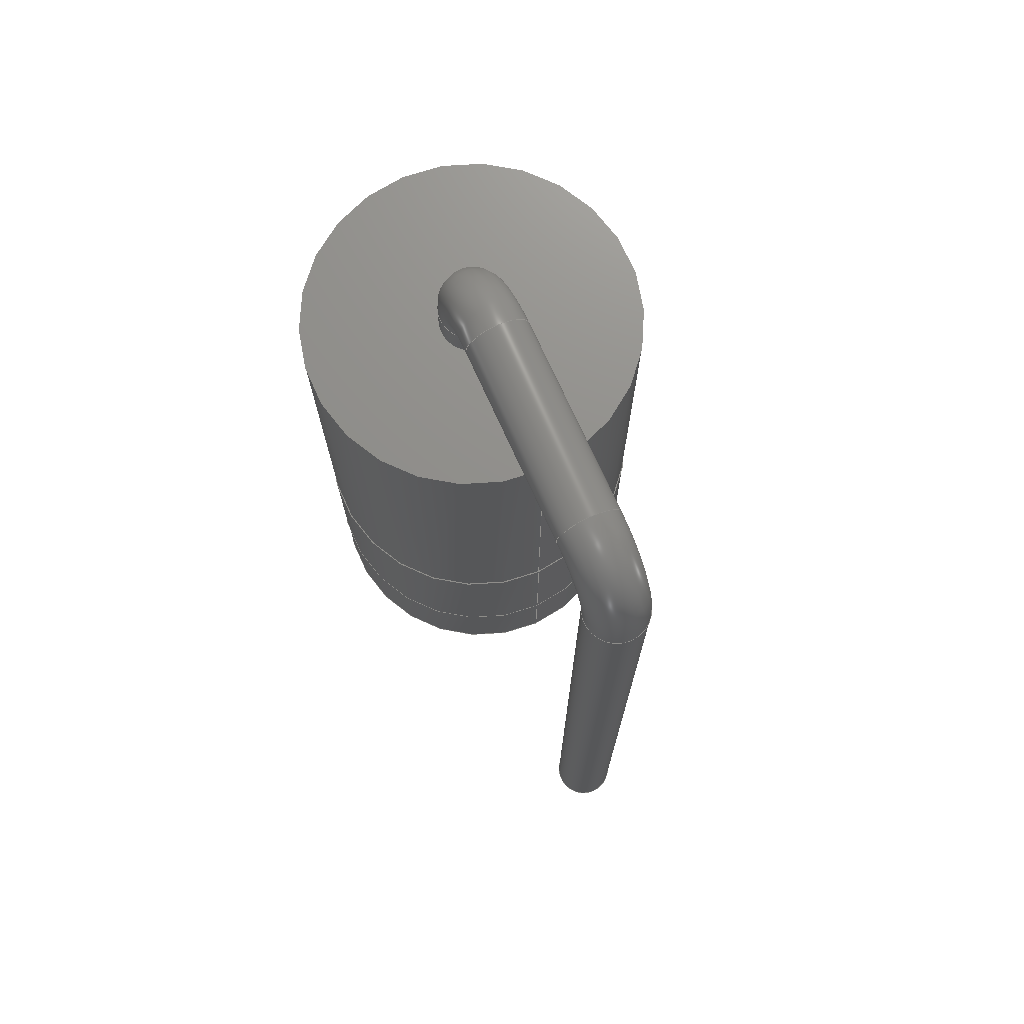
<metadata>
{"format":"step","ext":"step","renderer":"f3d","projection":"perspective","resolution":1024,"background":"white","views":[{"elev":73.0,"azim":65.7,"up":"+Z"}]}
</metadata>
<code>
ISO-10303-21;
DATA;
#1 = APPLICATION_PROTOCOL_DEFINITION('international standard',
  'automotive_design',2000,#2);
#2 = APPLICATION_CONTEXT(
  'core data for automotive mechanical design processes');
#3 = SHAPE_DEFINITION_REPRESENTATION(#4,#10);
#4 = PRODUCT_DEFINITION_SHAPE('','',#5);
#5 = PRODUCT_DEFINITION('design','',#6,#9);
#6 = PRODUCT_DEFINITION_FORMATION('','',#7);
#7 = PRODUCT('D_DO-201_P5.08mm_Vertical_AnodeUp',
  'D_DO-201_P5.08mm_Vertical_AnodeUp','',(#8));
#8 = PRODUCT_CONTEXT('',#2,'mechanical');
#9 = PRODUCT_DEFINITION_CONTEXT('part definition',#2,'design');
#10 = ADVANCED_BREP_SHAPE_REPRESENTATION('',(#11,#15),#350);
#11 = AXIS2_PLACEMENT_3D('',#12,#13,#14);
#12 = CARTESIAN_POINT('',(0,0,0));
#13 = DIRECTION('',(0,0,1));
#14 = DIRECTION('',(1,0,-0));
#15 = MANIFOLD_SOLID_BREP('',#16);
#16 = CLOSED_SHELL('',(#17,#50,#70,#90,#115,#140,#160,#180,#205,#230,
    #256,#265,#290,#316,#341));
#17 = ADVANCED_FACE('',(#18),#45,.T.);
#18 = FACE_BOUND('',#19,.T.);
#19 = EDGE_LOOP('',(#20,#29,#37,#44));
#20 = ORIENTED_EDGE('',*,*,#21,.T.);
#21 = EDGE_CURVE('',#22,#22,#24,.T.);
#22 = VERTEX_POINT('',#23);
#23 = CARTESIAN_POINT('',(2.615,2.872e-15,4.312));
#24 = CIRCLE('',#25,2.615);
#25 = AXIS2_PLACEMENT_3D('',#26,#27,#28);
#26 = CARTESIAN_POINT('',(0,1.915e-15,4.312));
#27 = DIRECTION('',(0,-4.441e-16,-1));
#28 = DIRECTION('',(1,3.661e-16,-1.626e-31));
#29 = ORIENTED_EDGE('',*,*,#30,.T.);
#30 = EDGE_CURVE('',#22,#31,#33,.T.);
#31 = VERTEX_POINT('',#32);
#32 = CARTESIAN_POINT('',(2.615,1.285e-15,1.929));
#33 = LINE('',#34,#35);
#34 = CARTESIAN_POINT('',(2.615,2.872e-15,4.312));
#35 = VECTOR('',#36,1);
#36 = DIRECTION('',(0,-6.661e-16,-1));
#37 = ORIENTED_EDGE('',*,*,#38,.F.);
#38 = EDGE_CURVE('',#31,#31,#39,.T.);
#39 = CIRCLE('',#40,2.615);
#40 = AXIS2_PLACEMENT_3D('',#41,#42,#43);
#41 = CARTESIAN_POINT('',(0,8.569e-16,1.929));
#42 = DIRECTION('',(0,-4.441e-16,-1));
#43 = DIRECTION('',(1,1.638e-16,-7.276e-32));
#44 = ORIENTED_EDGE('',*,*,#30,.F.);
#45 = CYLINDRICAL_SURFACE('',#46,2.615);
#46 = AXIS2_PLACEMENT_3D('',#47,#48,#49);
#47 = CARTESIAN_POINT('',(0,1.915e-15,4.312));
#48 = DIRECTION('',(0,-4.441e-16,-1));
#49 = DIRECTION('',(1,3.661e-16,-1.626e-31));
#50 = ADVANCED_FACE('',(#51,#54),#65,.F.);
#51 = FACE_BOUND('',#52,.T.);
#52 = EDGE_LOOP('',(#53));
#53 = ORIENTED_EDGE('',*,*,#21,.F.);
#54 = FACE_BOUND('',#55,.T.);
#55 = EDGE_LOOP('',(#56));
#56 = ORIENTED_EDGE('',*,*,#57,.T.);
#57 = EDGE_CURVE('',#58,#58,#60,.T.);
#58 = VERTEX_POINT('',#59);
#59 = CARTESIAN_POINT('',(2.605,2.872e-15,4.312));
#60 = CIRCLE('',#61,2.605);
#61 = AXIS2_PLACEMENT_3D('',#62,#63,#64);
#62 = CARTESIAN_POINT('',(0,1.915e-15,4.312));
#63 = DIRECTION('',(0,-4.441e-16,-1));
#64 = DIRECTION('',(1,8.549e-16,-3.797e-31));
#65 = PLANE('',#66);
#66 = AXIS2_PLACEMENT_3D('',#67,#68,#69);
#67 = CARTESIAN_POINT('',(0,1.915e-15,4.312));
#68 = DIRECTION('',(0,-4.441e-16,-1));
#69 = DIRECTION('',(1,3.661e-16,-1.626e-31));
#70 = ADVANCED_FACE('',(#71,#74),#85,.T.);
#71 = FACE_BOUND('',#72,.T.);
#72 = EDGE_LOOP('',(#73));
#73 = ORIENTED_EDGE('',*,*,#38,.T.);
#74 = FACE_BOUND('',#75,.T.);
#75 = EDGE_LOOP('',(#76));
#76 = ORIENTED_EDGE('',*,*,#77,.F.);
#77 = EDGE_CURVE('',#78,#78,#80,.T.);
#78 = VERTEX_POINT('',#79);
#79 = CARTESIAN_POINT('',(2.605,1.285e-15,1.929));
#80 = CIRCLE('',#81,2.605);
#81 = AXIS2_PLACEMENT_3D('',#82,#83,#84);
#82 = CARTESIAN_POINT('',(0,8.569e-16,1.929));
#83 = DIRECTION('',(0,-4.441e-16,-1));
#84 = DIRECTION('',(1,8.549e-16,-3.797e-31));
#85 = PLANE('',#86);
#86 = AXIS2_PLACEMENT_3D('',#87,#88,#89);
#87 = CARTESIAN_POINT('',(0,8.569e-16,1.929));
#88 = DIRECTION('',(0,-4.441e-16,-1));
#89 = DIRECTION('',(1,1.638e-16,-7.276e-32));
#90 = ADVANCED_FACE('',(#91),#110,.T.);
#91 = FACE_BOUND('',#92,.T.);
#92 = EDGE_LOOP('',(#93,#101,#108,#109));
#93 = ORIENTED_EDGE('',*,*,#94,.F.);
#94 = EDGE_CURVE('',#95,#58,#97,.T.);
#95 = VERTEX_POINT('',#96);
#96 = CARTESIAN_POINT('',(2.605,6.681e-15,10.03));
#97 = LINE('',#98,#99);
#98 = CARTESIAN_POINT('',(2.605,6.681e-15,10.03));
#99 = VECTOR('',#100,1);
#100 = DIRECTION('',(0,-6.661e-16,-1));
#101 = ORIENTED_EDGE('',*,*,#102,.T.);
#102 = EDGE_CURVE('',#95,#95,#103,.T.);
#103 = CIRCLE('',#104,2.605);
#104 = AXIS2_PLACEMENT_3D('',#105,#106,#107);
#105 = CARTESIAN_POINT('',(0,4.454e-15,10.03));
#106 = DIRECTION('',(0,-4.441e-16,-1));
#107 = DIRECTION('',(1,8.549e-16,-3.797e-31));
#108 = ORIENTED_EDGE('',*,*,#94,.T.);
#109 = ORIENTED_EDGE('',*,*,#57,.F.);
#110 = CYLINDRICAL_SURFACE('',#111,2.605);
#111 = AXIS2_PLACEMENT_3D('',#112,#113,#114);
#112 = CARTESIAN_POINT('',(0,4.454e-15,10.03));
#113 = DIRECTION('',(0,-4.441e-16,-1));
#114 = DIRECTION('',(1,8.549e-16,-3.797e-31));
#115 = ADVANCED_FACE('',(#116),#135,.T.);
#116 = FACE_BOUND('',#117,.T.);
#117 = EDGE_LOOP('',(#118,#119,#127,#134));
#118 = ORIENTED_EDGE('',*,*,#77,.T.);
#119 = ORIENTED_EDGE('',*,*,#120,.T.);
#120 = EDGE_CURVE('',#78,#121,#123,.T.);
#121 = VERTEX_POINT('',#122);
#122 = CARTESIAN_POINT('',(2.605,3.331e-16,0.5));
#123 = LINE('',#124,#125);
#124 = CARTESIAN_POINT('',(2.605,6.681e-15,10.03));
#125 = VECTOR('',#126,1);
#126 = DIRECTION('',(0,-6.661e-16,-1));
#127 = ORIENTED_EDGE('',*,*,#128,.F.);
#128 = EDGE_CURVE('',#121,#121,#129,.T.);
#129 = CIRCLE('',#130,2.605);
#130 = AXIS2_PLACEMENT_3D('',#131,#132,#133);
#131 = CARTESIAN_POINT('',(0,2.22e-16,0.5));
#132 = DIRECTION('',(0,-4.441e-16,-1));
#133 = DIRECTION('',(1,4.262e-17,-1.893e-32));
#134 = ORIENTED_EDGE('',*,*,#120,.F.);
#135 = CYLINDRICAL_SURFACE('',#136,2.605);
#136 = AXIS2_PLACEMENT_3D('',#137,#138,#139);
#137 = CARTESIAN_POINT('',(0,4.454e-15,10.03));
#138 = DIRECTION('',(0,-4.441e-16,-1));
#139 = DIRECTION('',(1,8.549e-16,-3.797e-31));
#140 = ADVANCED_FACE('',(#141,#144),#155,.F.);
#141 = FACE_BOUND('',#142,.T.);
#142 = EDGE_LOOP('',(#143));
#143 = ORIENTED_EDGE('',*,*,#102,.F.);
#144 = FACE_BOUND('',#145,.T.);
#145 = EDGE_LOOP('',(#146));
#146 = ORIENTED_EDGE('',*,*,#147,.F.);
#147 = EDGE_CURVE('',#148,#148,#150,.T.);
#148 = VERTEX_POINT('',#149);
#149 = CARTESIAN_POINT('',(0.5,2.227e-15,10.03));
#150 = CIRCLE('',#151,0.5);
#151 = AXIS2_PLACEMENT_3D('',#152,#153,#154);
#152 = CARTESIAN_POINT('',(0,2.227e-15,10.03));
#153 = DIRECTION('',(-0,2.22e-16,1));
#154 = DIRECTION('',(1,0,0));
#155 = PLANE('',#156);
#156 = AXIS2_PLACEMENT_3D('',#157,#158,#159);
#157 = CARTESIAN_POINT('',(0,4.454e-15,10.03));
#158 = DIRECTION('',(0,-4.441e-16,-1));
#159 = DIRECTION('',(1,8.549e-16,-3.797e-31));
#160 = ADVANCED_FACE('',(#161,#164),#175,.T.);
#161 = FACE_BOUND('',#162,.T.);
#162 = EDGE_LOOP('',(#163));
#163 = ORIENTED_EDGE('',*,*,#128,.T.);
#164 = FACE_BOUND('',#165,.T.);
#165 = EDGE_LOOP('',(#166));
#166 = ORIENTED_EDGE('',*,*,#167,.T.);
#167 = EDGE_CURVE('',#168,#168,#170,.T.);
#168 = VERTEX_POINT('',#169);
#169 = CARTESIAN_POINT('',(0.5,1.11e-16,0.5));
#170 = CIRCLE('',#171,0.5);
#171 = AXIS2_PLACEMENT_3D('',#172,#173,#174);
#172 = CARTESIAN_POINT('',(0,1.11e-16,0.5));
#173 = DIRECTION('',(-0,2.22e-16,1));
#174 = DIRECTION('',(1,0,0));
#175 = PLANE('',#176);
#176 = AXIS2_PLACEMENT_3D('',#177,#178,#179);
#177 = CARTESIAN_POINT('',(0,2.22e-16,0.5));
#178 = DIRECTION('',(0,-4.441e-16,-1));
#179 = DIRECTION('',(1,4.262e-17,-1.893e-32));
#180 = ADVANCED_FACE('',(#181),#200,.T.);
#181 = FACE_BOUND('',#182,.T.);
#182 = EDGE_LOOP('',(#183,#184,#192,#199));
#183 = ORIENTED_EDGE('',*,*,#147,.T.);
#184 = ORIENTED_EDGE('',*,*,#185,.T.);
#185 = EDGE_CURVE('',#148,#186,#188,.T.);
#186 = VERTEX_POINT('',#187);
#187 = CARTESIAN_POINT('',(0.5,2.338e-15,10.53));
#188 = LINE('',#189,#190);
#189 = CARTESIAN_POINT('',(0.5,-6.661e-16,-3));
#190 = VECTOR('',#191,1);
#191 = DIRECTION('',(0,2.22e-16,1));
#192 = ORIENTED_EDGE('',*,*,#193,.F.);
#193 = EDGE_CURVE('',#186,#186,#194,.T.);
#194 = CIRCLE('',#195,0.5);
#195 = AXIS2_PLACEMENT_3D('',#196,#197,#198);
#196 = CARTESIAN_POINT('',(0,2.338e-15,10.53));
#197 = DIRECTION('',(-0,2.22e-16,1));
#198 = DIRECTION('',(1,0,0));
#199 = ORIENTED_EDGE('',*,*,#185,.F.);
#200 = CYLINDRICAL_SURFACE('',#201,0.5);
#201 = AXIS2_PLACEMENT_3D('',#202,#203,#204);
#202 = CARTESIAN_POINT('',(0,-6.661e-16,-3));
#203 = DIRECTION('',(0,2.22e-16,1));
#204 = DIRECTION('',(1,0,0));
#205 = ADVANCED_FACE('',(#206),#225,.T.);
#206 = FACE_BOUND('',#207,.T.);
#207 = EDGE_LOOP('',(#208,#217,#223,#224));
#208 = ORIENTED_EDGE('',*,*,#209,.T.);
#209 = EDGE_CURVE('',#210,#210,#212,.T.);
#210 = VERTEX_POINT('',#211);
#211 = CARTESIAN_POINT('',(0.5,-7.886e-16,-3));
#212 = CIRCLE('',#213,0.5);
#213 = AXIS2_PLACEMENT_3D('',#214,#215,#216);
#214 = CARTESIAN_POINT('',(0,-6.661e-16,-3));
#215 = DIRECTION('',(-0,2.22e-16,1));
#216 = DIRECTION('',(1,0,0));
#217 = ORIENTED_EDGE('',*,*,#218,.T.);
#218 = EDGE_CURVE('',#210,#168,#219,.T.);
#219 = LINE('',#220,#221);
#220 = CARTESIAN_POINT('',(0.5,-6.661e-16,-3));
#221 = VECTOR('',#222,1);
#222 = DIRECTION('',(0,2.22e-16,1));
#223 = ORIENTED_EDGE('',*,*,#167,.F.);
#224 = ORIENTED_EDGE('',*,*,#218,.F.);
#225 = CYLINDRICAL_SURFACE('',#226,0.5);
#226 = AXIS2_PLACEMENT_3D('',#227,#228,#229);
#227 = CARTESIAN_POINT('',(0,-6.661e-16,-3));
#228 = DIRECTION('',(0,2.22e-16,1));
#229 = DIRECTION('',(1,0,0));
#230 = ADVANCED_FACE('',(#231),#251,.T.);
#231 = FACE_BOUND('',#232,.T.);
#232 = EDGE_LOOP('',(#233,#242,#249,#250));
#233 = ORIENTED_EDGE('',*,*,#234,.T.);
#234 = EDGE_CURVE('',#186,#235,#237,.T.);
#235 = VERTEX_POINT('',#236);
#236 = CARTESIAN_POINT('',(1,2.449e-15,11.03));
#237 = CIRCLE('',#238,0.5);
#238 = AXIS2_PLACEMENT_3D('',#239,#240,#241);
#239 = CARTESIAN_POINT('',(1,2.522e-15,10.53));
#240 = DIRECTION('',(0,1,-2.22e-16));
#241 = DIRECTION('',(1,0,0));
#242 = ORIENTED_EDGE('',*,*,#243,.T.);
#243 = EDGE_CURVE('',#235,#235,#244,.T.);
#244 = CIRCLE('',#245,0.5);
#245 = AXIS2_PLACEMENT_3D('',#246,#247,#248);
#246 = CARTESIAN_POINT('',(1,2.56e-15,11.53));
#247 = DIRECTION('',(-1,-4.079e-32,-1.837e-16));
#248 = DIRECTION('',(-1.837e-16,2.22e-16,1));
#249 = ORIENTED_EDGE('',*,*,#234,.F.);
#250 = ORIENTED_EDGE('',*,*,#193,.T.);
#251 = TOROIDAL_SURFACE('',#252,1,0.5);
#252 = AXIS2_PLACEMENT_3D('',#253,#254,#255);
#253 = CARTESIAN_POINT('',(1,2.338e-15,10.53));
#254 = DIRECTION('',(0,1,-2.22e-16));
#255 = DIRECTION('',(1,0,0));
#256 = ADVANCED_FACE('',(#257),#260,.T.);
#257 = FACE_BOUND('',#258,.F.);
#258 = EDGE_LOOP('',(#259));
#259 = ORIENTED_EDGE('',*,*,#209,.T.);
#260 = PLANE('',#261);
#261 = AXIS2_PLACEMENT_3D('',#262,#263,#264);
#262 = CARTESIAN_POINT('',(0.5,-6.661e-16,-3));
#263 = DIRECTION('',(0,0,-1));
#264 = DIRECTION('',(-1,0,0));
#265 = ADVANCED_FACE('',(#266),#285,.T.);
#266 = FACE_BOUND('',#267,.T.);
#267 = EDGE_LOOP('',(#268,#276,#283,#284));
#268 = ORIENTED_EDGE('',*,*,#269,.T.);
#269 = EDGE_CURVE('',#235,#270,#272,.T.);
#270 = VERTEX_POINT('',#271);
#271 = CARTESIAN_POINT('',(4.08,2.449e-15,11.03));
#272 = LINE('',#273,#274);
#273 = CARTESIAN_POINT('',(1,2.449e-15,11.03));
#274 = VECTOR('',#275,1);
#275 = DIRECTION('',(1,0,0));
#276 = ORIENTED_EDGE('',*,*,#277,.F.);
#277 = EDGE_CURVE('',#270,#270,#278,.T.);
#278 = CIRCLE('',#279,0.5);
#279 = AXIS2_PLACEMENT_3D('',#280,#281,#282);
#280 = CARTESIAN_POINT('',(4.08,2.56e-15,11.53));
#281 = DIRECTION('',(1,0,0));
#282 = DIRECTION('',(0,-2.22e-16,-1));
#283 = ORIENTED_EDGE('',*,*,#269,.F.);
#284 = ORIENTED_EDGE('',*,*,#243,.F.);
#285 = CYLINDRICAL_SURFACE('',#286,0.5);
#286 = AXIS2_PLACEMENT_3D('',#287,#288,#289);
#287 = CARTESIAN_POINT('',(1,2.56e-15,11.53));
#288 = DIRECTION('',(1,0,0));
#289 = DIRECTION('',(0,-2.22e-16,-1));
#290 = ADVANCED_FACE('',(#291),#311,.T.);
#291 = FACE_BOUND('',#292,.T.);
#292 = EDGE_LOOP('',(#293,#302,#309,#310));
#293 = ORIENTED_EDGE('',*,*,#294,.T.);
#294 = EDGE_CURVE('',#270,#295,#297,.T.);
#295 = VERTEX_POINT('',#296);
#296 = CARTESIAN_POINT('',(4.58,2.338e-15,10.53));
#297 = CIRCLE('',#298,0.5);
#298 = AXIS2_PLACEMENT_3D('',#299,#300,#301);
#299 = CARTESIAN_POINT('',(4.08,2.522e-15,10.53));
#300 = DIRECTION('',(0,1,-2.22e-16));
#301 = DIRECTION('',(1,0,0));
#302 = ORIENTED_EDGE('',*,*,#303,.T.);
#303 = EDGE_CURVE('',#295,#295,#304,.T.);
#304 = CIRCLE('',#305,0.5);
#305 = AXIS2_PLACEMENT_3D('',#306,#307,#308);
#306 = CARTESIAN_POINT('',(5.08,2.338e-15,10.53));
#307 = DIRECTION('',(-2.449e-16,2.22e-16,1));
#308 = DIRECTION('',(1,5.439e-32,2.449e-16));
#309 = ORIENTED_EDGE('',*,*,#294,.F.);
#310 = ORIENTED_EDGE('',*,*,#277,.T.);
#311 = TOROIDAL_SURFACE('',#312,1,0.5);
#312 = AXIS2_PLACEMENT_3D('',#313,#314,#315);
#313 = CARTESIAN_POINT('',(4.08,2.338e-15,10.53));
#314 = DIRECTION('',(0,1,-2.22e-16));
#315 = DIRECTION('',(1,0,0));
#316 = ADVANCED_FACE('',(#317),#336,.T.);
#317 = FACE_BOUND('',#318,.T.);
#318 = EDGE_LOOP('',(#319,#327,#334,#335));
#319 = ORIENTED_EDGE('',*,*,#320,.T.);
#320 = EDGE_CURVE('',#295,#321,#323,.T.);
#321 = VERTEX_POINT('',#322);
#322 = CARTESIAN_POINT('',(4.58,-7.886e-16,-3));
#323 = LINE('',#324,#325);
#324 = CARTESIAN_POINT('',(4.58,-6.661e-16,-3));
#325 = VECTOR('',#326,1);
#326 = DIRECTION('',(0,-2.22e-16,-1));
#327 = ORIENTED_EDGE('',*,*,#328,.F.);
#328 = EDGE_CURVE('',#321,#321,#329,.T.);
#329 = CIRCLE('',#330,0.5);
#330 = AXIS2_PLACEMENT_3D('',#331,#332,#333);
#331 = CARTESIAN_POINT('',(5.08,-6.661e-16,-3));
#332 = DIRECTION('',(0,-2.22e-16,-1));
#333 = DIRECTION('',(-1,5.474e-48,-1.215e-63));
#334 = ORIENTED_EDGE('',*,*,#320,.F.);
#335 = ORIENTED_EDGE('',*,*,#303,.F.);
#336 = CYLINDRICAL_SURFACE('',#337,0.5);
#337 = AXIS2_PLACEMENT_3D('',#338,#339,#340);
#338 = CARTESIAN_POINT('',(5.08,-6.661e-16,-3));
#339 = DIRECTION('',(0,-2.22e-16,-1));
#340 = DIRECTION('',(-1,5.474e-48,-1.215e-63));
#341 = ADVANCED_FACE('',(#342),#345,.F.);
#342 = FACE_BOUND('',#343,.T.);
#343 = EDGE_LOOP('',(#344));
#344 = ORIENTED_EDGE('',*,*,#328,.T.);
#345 = PLANE('',#346);
#346 = AXIS2_PLACEMENT_3D('',#347,#348,#349);
#347 = CARTESIAN_POINT('',(4.58,-6.661e-16,-3));
#348 = DIRECTION('',(0,0,1));
#349 = DIRECTION('',(1,0,0));
#350 = ( GEOMETRIC_REPRESENTATION_CONTEXT(3) 
GLOBAL_UNCERTAINTY_ASSIGNED_CONTEXT((#354)) GLOBAL_UNIT_ASSIGNED_CONTEXT
((#351,#352,#353)) REPRESENTATION_CONTEXT('Context #1',
  '3D Context with UNIT and UNCERTAINTY') );
#351 = ( LENGTH_UNIT() NAMED_UNIT(*) SI_UNIT(.MILLI.,.METRE.) );
#352 = ( NAMED_UNIT(*) PLANE_ANGLE_UNIT() SI_UNIT($,.RADIAN.) );
#353 = ( NAMED_UNIT(*) SI_UNIT($,.STERADIAN.) SOLID_ANGLE_UNIT() );
#354 = UNCERTAINTY_MEASURE_WITH_UNIT(LENGTH_MEASURE(1e-07),#351,
  'distance_accuracy_value','confusion accuracy');
#355 = PRODUCT_RELATED_PRODUCT_CATEGORY('part',$,(#7));
#356 = MECHANICAL_DESIGN_GEOMETRIC_PRESENTATION_REPRESENTATION('',(#357,
    #365,#372,#379,#387,#394,#401,#408,#416,#423,#430,#437,#444,#451,
    #458),#350);
#357 = STYLED_ITEM('color',(#358),#17);
#358 = PRESENTATION_STYLE_ASSIGNMENT((#359));
#359 = SURFACE_STYLE_USAGE(.BOTH.,#360);
#360 = SURFACE_SIDE_STYLE('',(#361));
#361 = SURFACE_STYLE_FILL_AREA(#362);
#362 = FILL_AREA_STYLE('',(#363));
#363 = FILL_AREA_STYLE_COLOUR('',#364);
#364 = COLOUR_RGB('',0.895,0.891,0.813);
#365 = STYLED_ITEM('color',(#366),#50);
#366 = PRESENTATION_STYLE_ASSIGNMENT((#367));
#367 = SURFACE_STYLE_USAGE(.BOTH.,#368);
#368 = SURFACE_SIDE_STYLE('',(#369));
#369 = SURFACE_STYLE_FILL_AREA(#370);
#370 = FILL_AREA_STYLE('',(#371));
#371 = FILL_AREA_STYLE_COLOUR('',#364);
#372 = STYLED_ITEM('color',(#373),#70);
#373 = PRESENTATION_STYLE_ASSIGNMENT((#374));
#374 = SURFACE_STYLE_USAGE(.BOTH.,#375);
#375 = SURFACE_SIDE_STYLE('',(#376));
#376 = SURFACE_STYLE_FILL_AREA(#377);
#377 = FILL_AREA_STYLE('',(#378));
#378 = FILL_AREA_STYLE_COLOUR('',#364);
#379 = STYLED_ITEM('color',(#380),#90);
#380 = PRESENTATION_STYLE_ASSIGNMENT((#381));
#381 = SURFACE_STYLE_USAGE(.BOTH.,#382);
#382 = SURFACE_SIDE_STYLE('',(#383));
#383 = SURFACE_STYLE_FILL_AREA(#384);
#384 = FILL_AREA_STYLE('',(#385));
#385 = FILL_AREA_STYLE_COLOUR('',#386);
#386 = COLOUR_RGB('',0.148,0.145,0.145);
#387 = STYLED_ITEM('color',(#388),#115);
#388 = PRESENTATION_STYLE_ASSIGNMENT((#389));
#389 = SURFACE_STYLE_USAGE(.BOTH.,#390);
#390 = SURFACE_SIDE_STYLE('',(#391));
#391 = SURFACE_STYLE_FILL_AREA(#392);
#392 = FILL_AREA_STYLE('',(#393));
#393 = FILL_AREA_STYLE_COLOUR('',#386);
#394 = STYLED_ITEM('color',(#395),#140);
#395 = PRESENTATION_STYLE_ASSIGNMENT((#396));
#396 = SURFACE_STYLE_USAGE(.BOTH.,#397);
#397 = SURFACE_SIDE_STYLE('',(#398));
#398 = SURFACE_STYLE_FILL_AREA(#399);
#399 = FILL_AREA_STYLE('',(#400));
#400 = FILL_AREA_STYLE_COLOUR('',#386);
#401 = STYLED_ITEM('color',(#402),#160);
#402 = PRESENTATION_STYLE_ASSIGNMENT((#403));
#403 = SURFACE_STYLE_USAGE(.BOTH.,#404);
#404 = SURFACE_SIDE_STYLE('',(#405));
#405 = SURFACE_STYLE_FILL_AREA(#406);
#406 = FILL_AREA_STYLE('',(#407));
#407 = FILL_AREA_STYLE_COLOUR('',#386);
#408 = STYLED_ITEM('color',(#409),#180);
#409 = PRESENTATION_STYLE_ASSIGNMENT((#410));
#410 = SURFACE_STYLE_USAGE(.BOTH.,#411);
#411 = SURFACE_SIDE_STYLE('',(#412));
#412 = SURFACE_STYLE_FILL_AREA(#413);
#413 = FILL_AREA_STYLE('',(#414));
#414 = FILL_AREA_STYLE_COLOUR('',#415);
#415 = COLOUR_RGB('',0.824,0.82,0.781);
#416 = STYLED_ITEM('color',(#417),#205);
#417 = PRESENTATION_STYLE_ASSIGNMENT((#418));
#418 = SURFACE_STYLE_USAGE(.BOTH.,#419);
#419 = SURFACE_SIDE_STYLE('',(#420));
#420 = SURFACE_STYLE_FILL_AREA(#421);
#421 = FILL_AREA_STYLE('',(#422));
#422 = FILL_AREA_STYLE_COLOUR('',#415);
#423 = STYLED_ITEM('color',(#424),#230);
#424 = PRESENTATION_STYLE_ASSIGNMENT((#425));
#425 = SURFACE_STYLE_USAGE(.BOTH.,#426);
#426 = SURFACE_SIDE_STYLE('',(#427));
#427 = SURFACE_STYLE_FILL_AREA(#428);
#428 = FILL_AREA_STYLE('',(#429));
#429 = FILL_AREA_STYLE_COLOUR('',#415);
#430 = STYLED_ITEM('color',(#431),#256);
#431 = PRESENTATION_STYLE_ASSIGNMENT((#432));
#432 = SURFACE_STYLE_USAGE(.BOTH.,#433);
#433 = SURFACE_SIDE_STYLE('',(#434));
#434 = SURFACE_STYLE_FILL_AREA(#435);
#435 = FILL_AREA_STYLE('',(#436));
#436 = FILL_AREA_STYLE_COLOUR('',#415);
#437 = STYLED_ITEM('color',(#438),#265);
#438 = PRESENTATION_STYLE_ASSIGNMENT((#439));
#439 = SURFACE_STYLE_USAGE(.BOTH.,#440);
#440 = SURFACE_SIDE_STYLE('',(#441));
#441 = SURFACE_STYLE_FILL_AREA(#442);
#442 = FILL_AREA_STYLE('',(#443));
#443 = FILL_AREA_STYLE_COLOUR('',#415);
#444 = STYLED_ITEM('color',(#445),#290);
#445 = PRESENTATION_STYLE_ASSIGNMENT((#446));
#446 = SURFACE_STYLE_USAGE(.BOTH.,#447);
#447 = SURFACE_SIDE_STYLE('',(#448));
#448 = SURFACE_STYLE_FILL_AREA(#449);
#449 = FILL_AREA_STYLE('',(#450));
#450 = FILL_AREA_STYLE_COLOUR('',#415);
#451 = STYLED_ITEM('color',(#452),#316);
#452 = PRESENTATION_STYLE_ASSIGNMENT((#453));
#453 = SURFACE_STYLE_USAGE(.BOTH.,#454);
#454 = SURFACE_SIDE_STYLE('',(#455));
#455 = SURFACE_STYLE_FILL_AREA(#456);
#456 = FILL_AREA_STYLE('',(#457));
#457 = FILL_AREA_STYLE_COLOUR('',#415);
#458 = STYLED_ITEM('color',(#459),#341);
#459 = PRESENTATION_STYLE_ASSIGNMENT((#460));
#460 = SURFACE_STYLE_USAGE(.BOTH.,#461);
#461 = SURFACE_SIDE_STYLE('',(#462));
#462 = SURFACE_STYLE_FILL_AREA(#463);
#463 = FILL_AREA_STYLE('',(#464));
#464 = FILL_AREA_STYLE_COLOUR('',#415);
ENDSEC;
END-ISO-10303-21;

</code>
